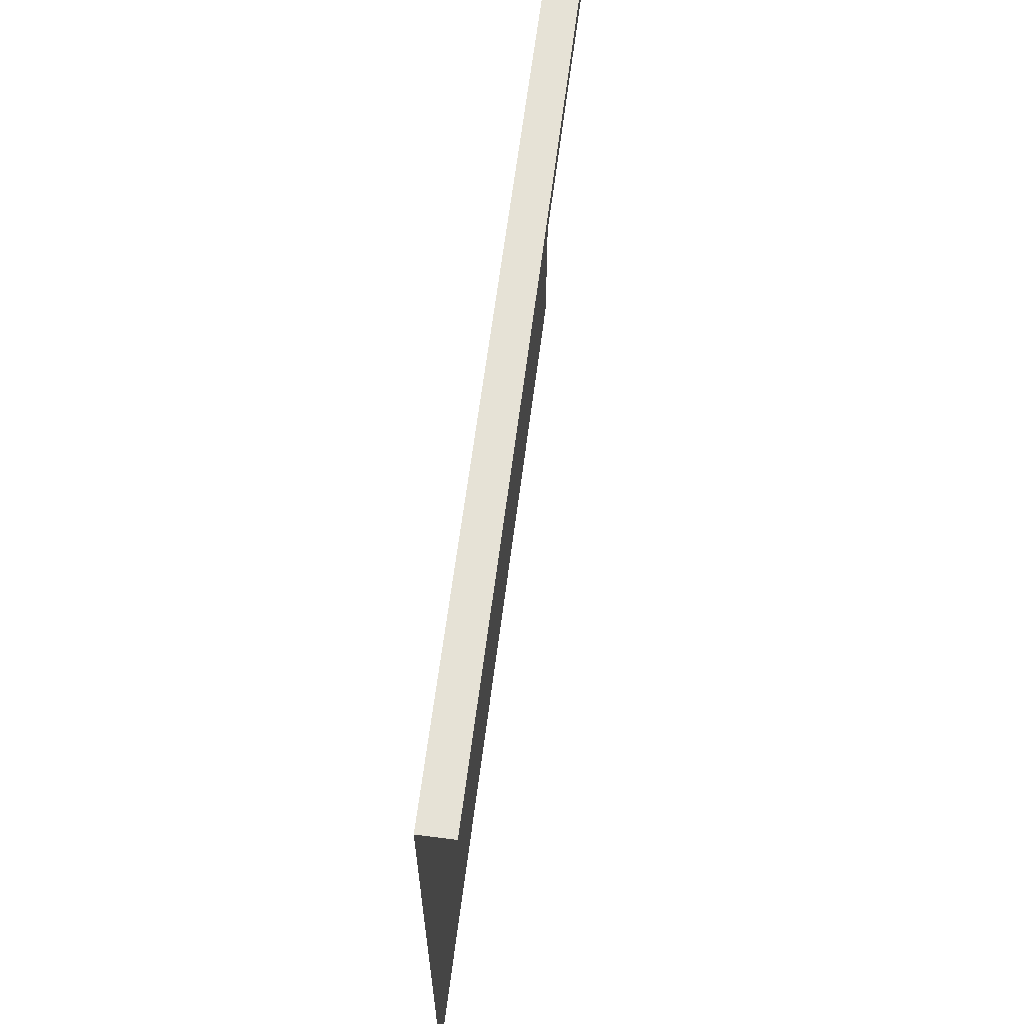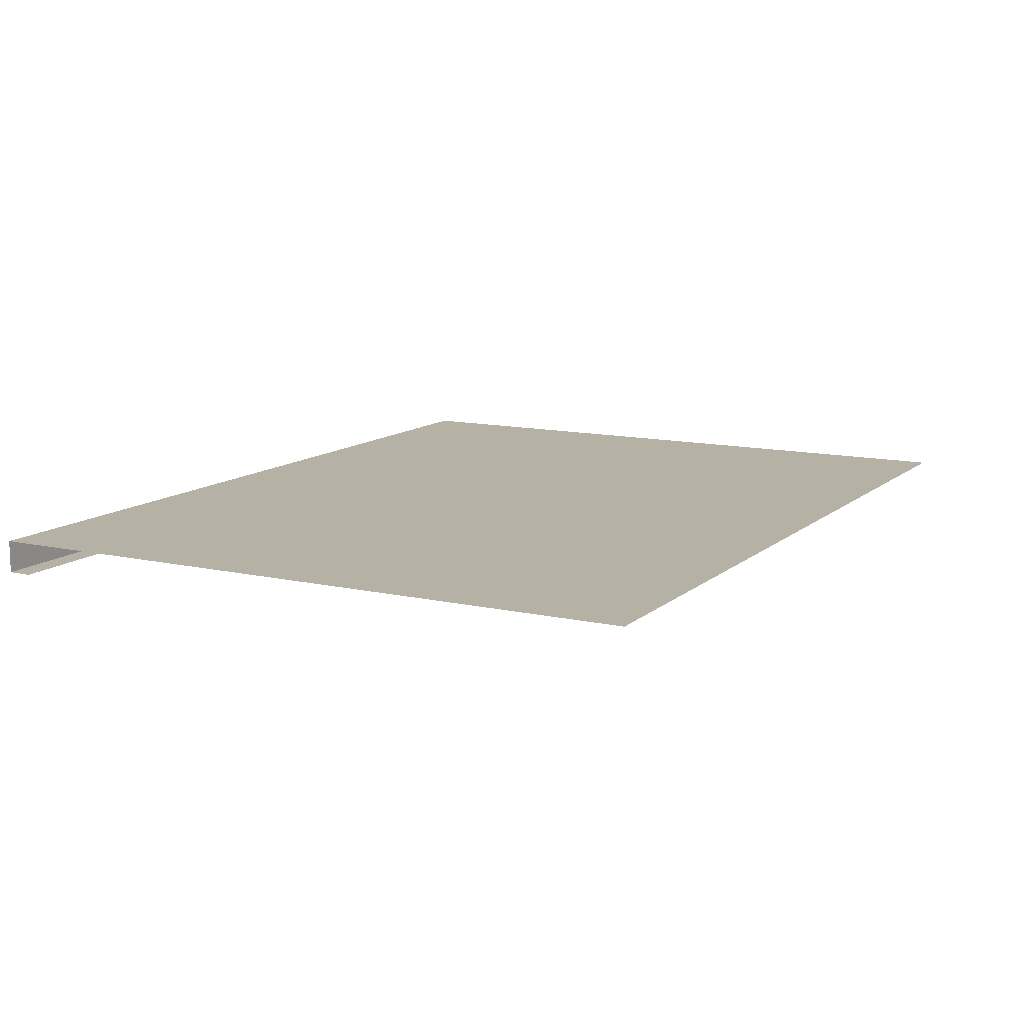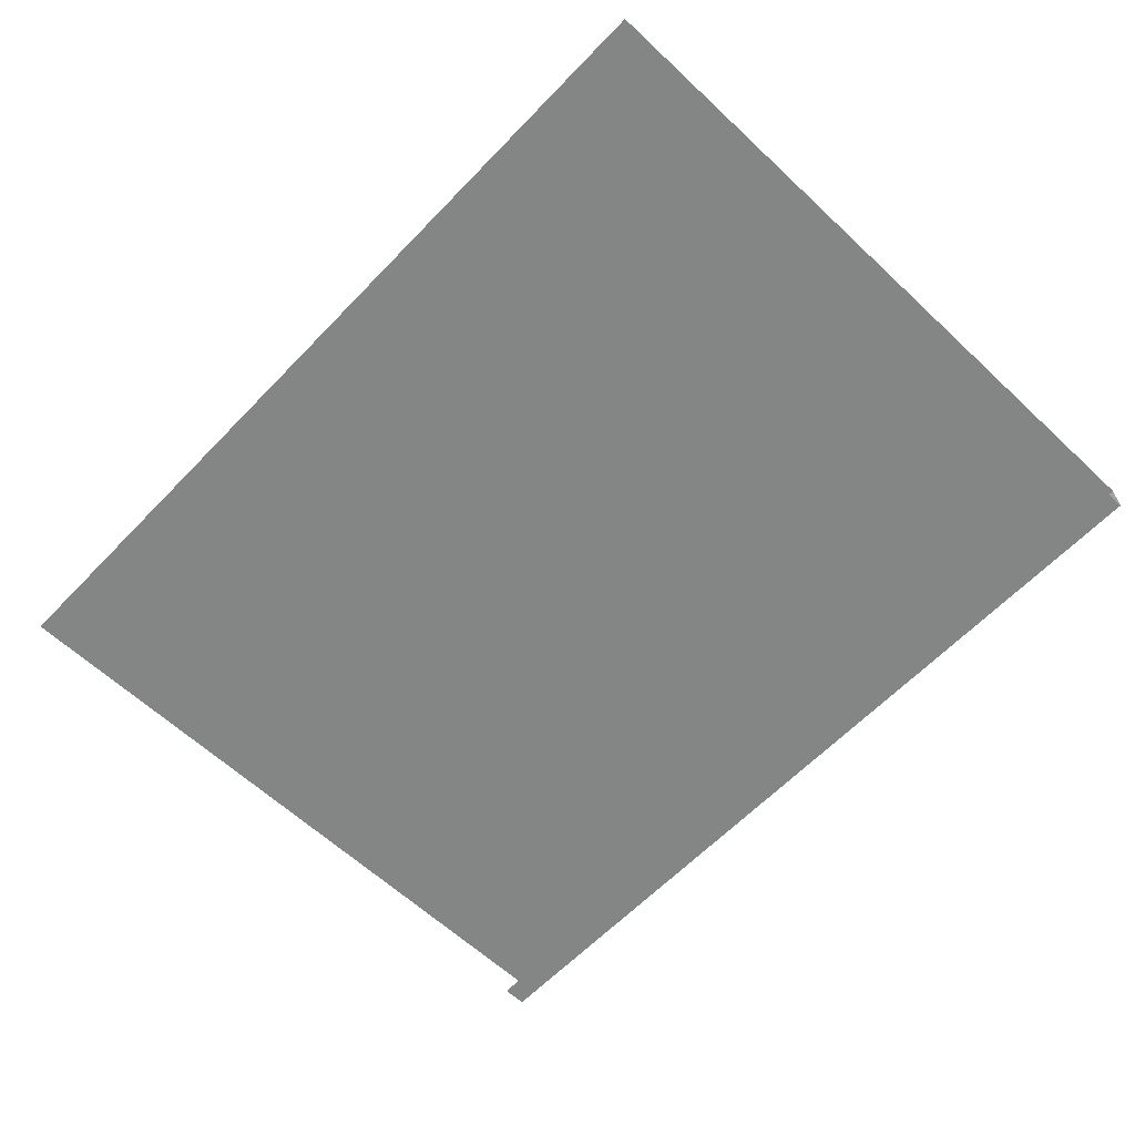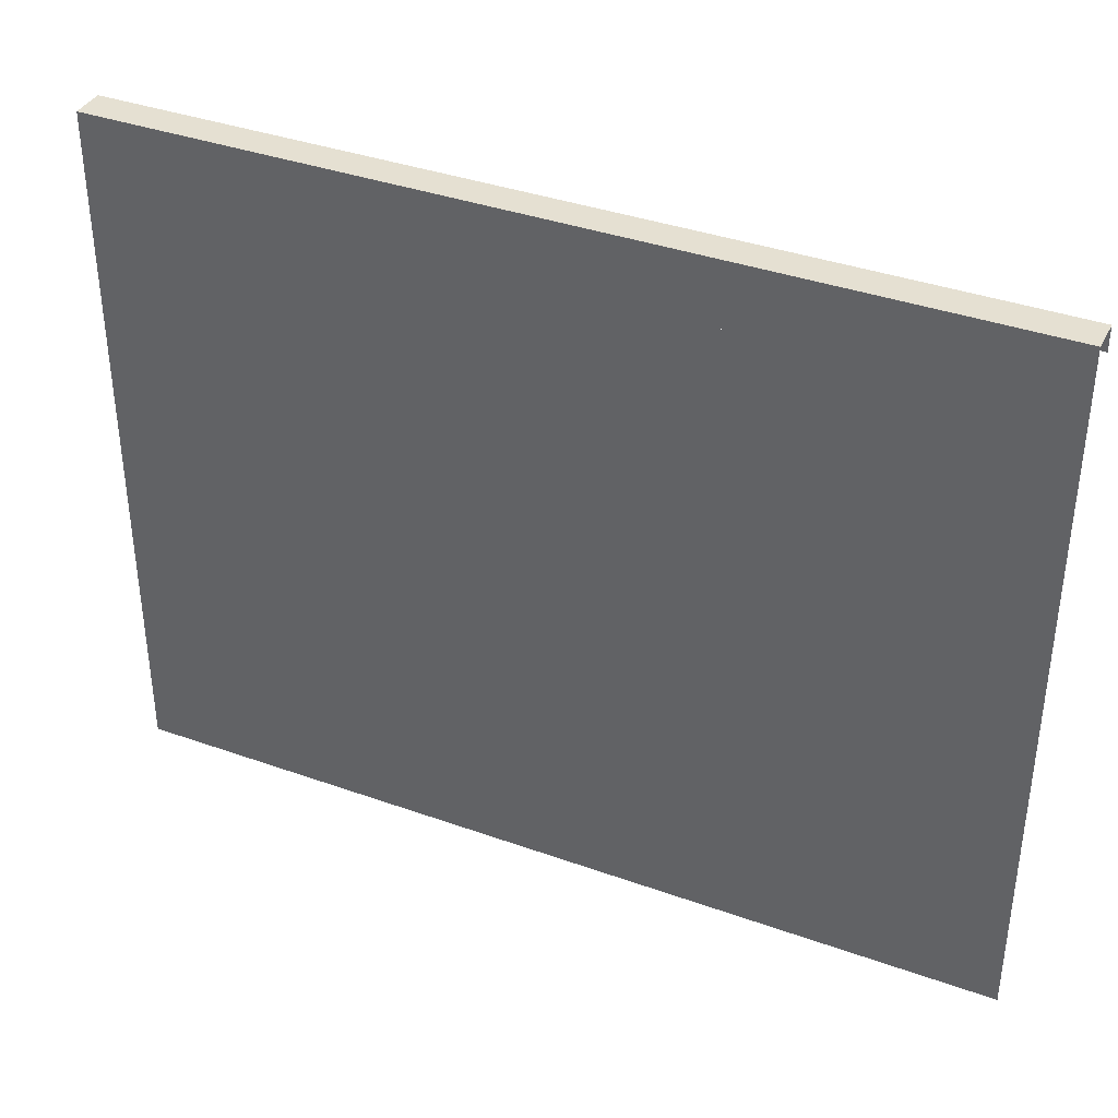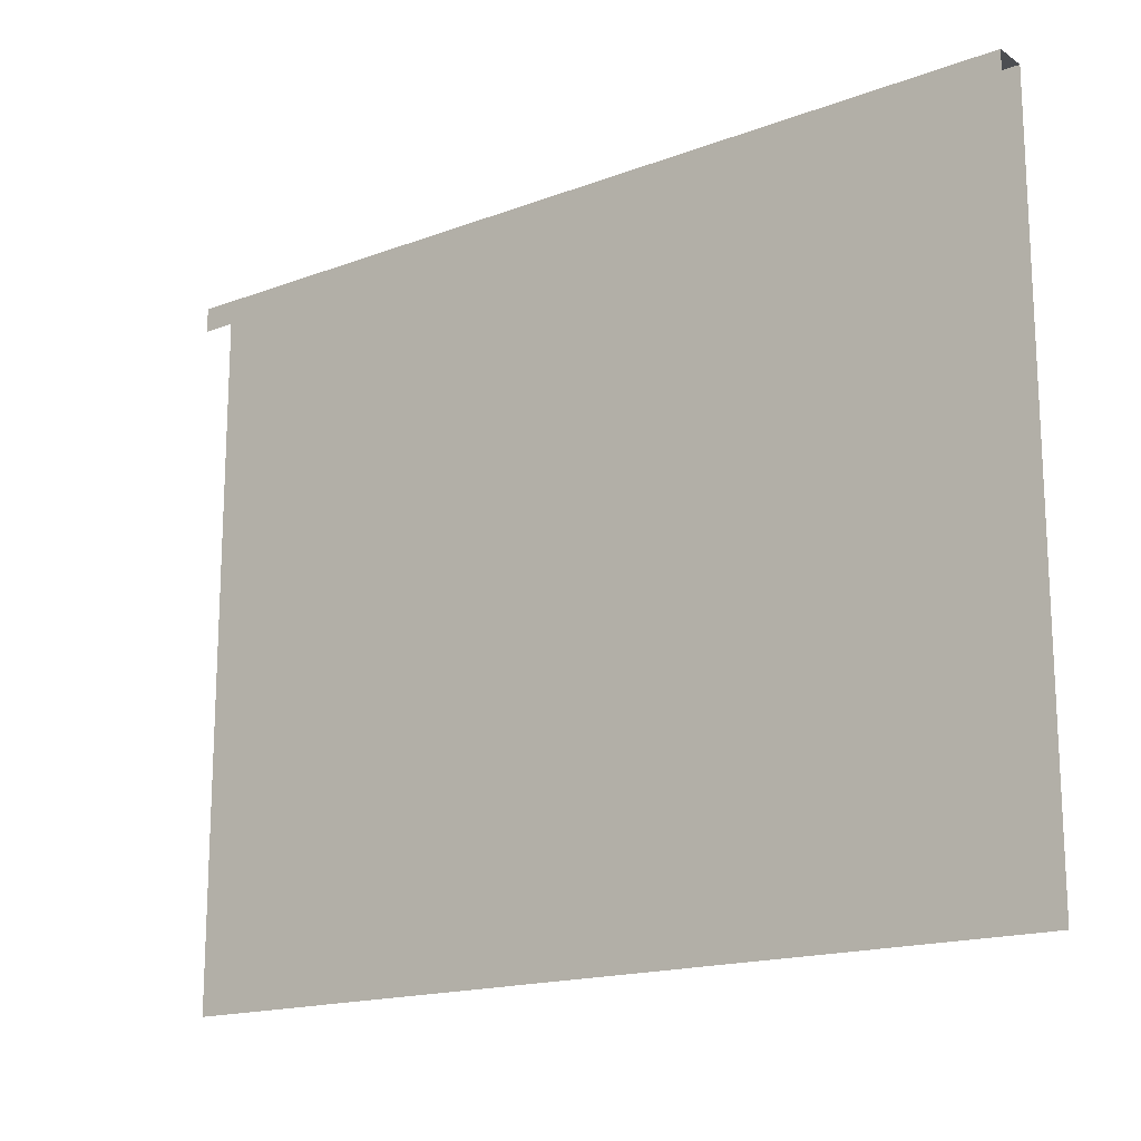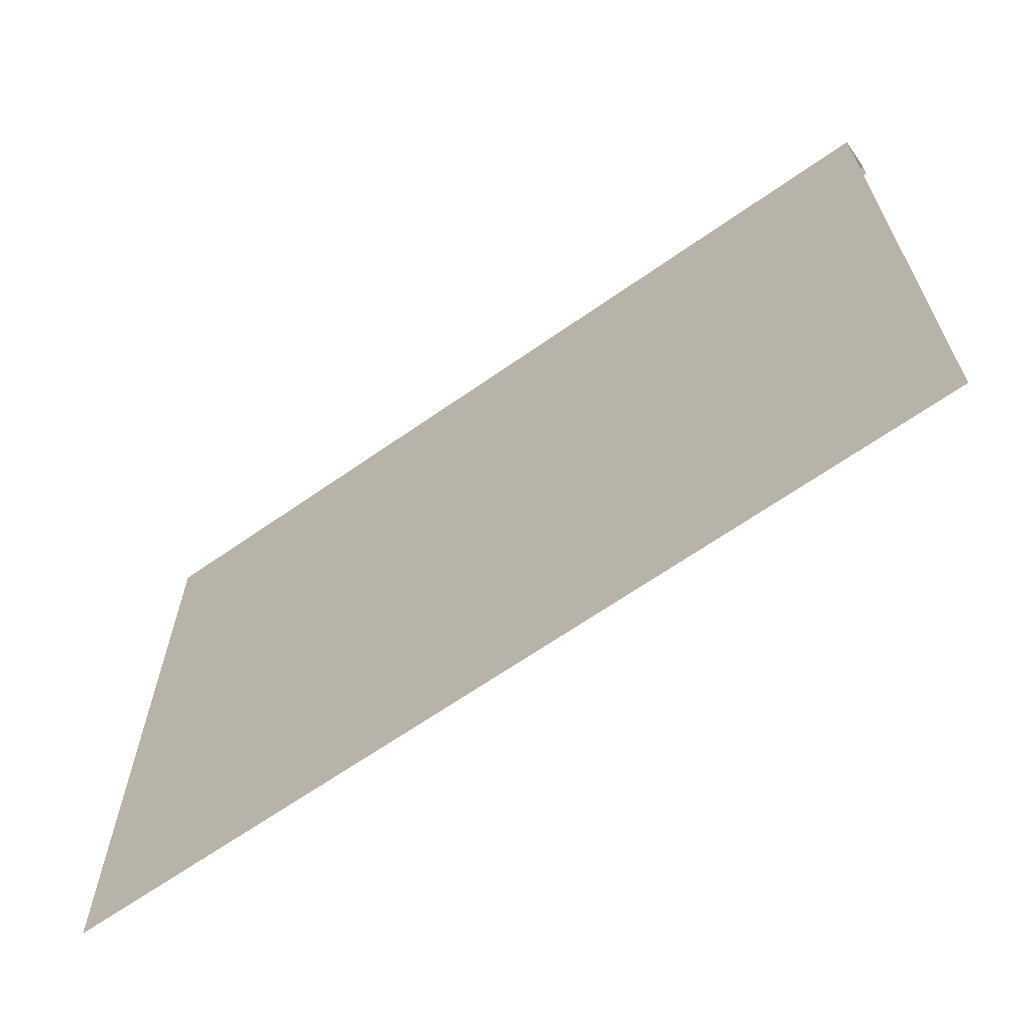
<metadata>
{"format":"obj","ext":"obj","renderer":"f3d","projection":"perspective","resolution":1024,"background":"white","views":[{"elev":63.8,"azim":97.3,"up":"+Y"},{"elev":11.9,"azim":-61.6,"up":"+Z"},{"elev":-61.6,"azim":46.4,"up":"+Z"},{"elev":37.6,"azim":24.6,"up":"+Y"},{"elev":-16.7,"azim":-142.7,"up":"+Y"},{"elev":-65.5,"azim":35.2,"up":"+Y"}]}
</metadata>
<code>
g Spline Mesh
v 50.68 10.26 4.115
v 48 10.26 4.115
v 48 17.38 4.115
v 50.68 17.38 4.115
v 53.36 10.26 4.115
v 53.36 17.38 4.115
v 50.68 8.926 4.115
v 48 8.926 4.115
v 48 10.26 4.115
v 50.68 10.26 4.115
v 53.36 8.926 4.115
v 53.36 10.26 4.115
v 48 8.926 4.115
v 50.68 3.033 4.115
v 48 3.033 4.115
v 50.68 8.926 4.115
v 53.36 3.033 4.115
v 53.36 8.926 4.115
v 53.83 17.89 4.115
v 53.83 17.38 4.115
v 53.36 17.38 4.115
v 53.36 17.89 4.115
v 50.68 17.89 4.115
v 50.68 17.38 4.115
v 48 17.89 4.115
v 48 17.38 4.115
v 47.54 17.38 4.115
v 47.54 17.89 4.115
v 53.83 17.38 4.115
v 53.36 10.26 4.115
v 53.36 17.38 4.115
v 53.83 10.26 4.115
v 53.36 8.926 4.115
v 53.83 8.926 4.115
v 53.36 3.033 4.115
v 53.83 3.033 4.115
v 48 10.26 4.115
v 47.54 17.38 4.115
v 48 17.38 4.115
v 47.54 10.26 4.115
v 48 8.926 4.115
v 47.54 8.926 4.115
v 47.54 3.033 4.115
v 48 3.033 4.115
v 53.83 17.89 3.765
v 53.83 17.89 4.115
v 53.36 17.89 4.115
v 53.36 17.89 3.765
v 53.83 17.89 3.415
v 53.36 17.89 3.415
v 50.68 17.89 3.415
v 50.68 17.89 3.765
v 50.68 17.89 4.115
v 48 17.89 3.415
v 48 17.89 3.765
v 48 17.89 4.115
v 47.54 17.89 4.115
v 47.54 17.89 3.765
v 47.54 17.89 3.415
v 53.83 17.38 3.415
v 53.83 17.89 3.415
v 53.36 17.89 3.415
v 53.36 17.38 3.415
v 50.68 17.38 3.415
v 50.68 17.89 3.415
v 48 17.38 3.415
v 48 17.89 3.415
v 47.54 17.89 3.415
v 47.54 17.38 3.415
v 44.4 10.26 4.115
v 41.72 10.26 4.115
v 41.72 17.38 4.115
v 44.4 17.38 4.115
v 47.08 10.26 4.115
v 47.08 17.38 4.115
v 44.4 8.926 4.115
v 41.72 8.926 4.115
v 41.72 10.26 4.115
v 44.4 10.26 4.115
v 47.08 8.926 4.115
v 47.08 10.26 4.115
v 41.72 8.926 4.115
v 44.4 3.033 4.115
v 41.72 3.033 4.115
v 44.4 8.926 4.115
v 47.08 3.033 4.115
v 47.08 8.926 4.115
v 47.54 17.89 4.115
v 47.54 17.38 4.115
v 47.08 17.38 4.115
v 47.08 17.89 4.115
v 44.4 17.89 4.115
v 44.4 17.38 4.115
v 41.72 17.89 4.115
v 41.72 17.38 4.115
v 41.26 17.38 4.115
v 41.26 17.89 4.115
v 47.54 17.38 4.115
v 47.08 10.26 4.115
v 47.08 17.38 4.115
v 47.54 10.26 4.115
v 47.08 8.926 4.115
v 47.54 8.926 4.115
v 47.08 3.033 4.115
v 47.54 3.033 4.115
v 41.72 10.26 4.115
v 41.26 17.38 4.115
v 41.72 17.38 4.115
v 41.26 10.26 4.115
v 41.72 8.926 4.115
v 41.26 8.926 4.115
v 41.26 3.033 4.115
v 41.72 3.033 4.115
v 47.54 17.89 3.765
v 47.54 17.89 4.115
v 47.08 17.89 4.115
v 47.08 17.89 3.765
v 47.54 17.89 3.415
v 47.08 17.89 3.415
v 44.4 17.89 3.415
v 44.4 17.89 3.765
v 44.4 17.89 4.115
v 41.72 17.89 3.415
v 41.72 17.89 3.765
v 41.72 17.89 4.115
v 41.26 17.89 4.115
v 41.26 17.89 3.765
v 41.26 17.89 3.415
v 47.54 17.38 3.415
v 47.54 17.89 3.415
v 47.08 17.89 3.415
v 47.08 17.38 3.415
v 44.4 17.38 3.415
v 44.4 17.89 3.415
v 41.72 17.38 3.415
v 41.72 17.89 3.415
v 41.26 17.89 3.415
v 41.26 17.38 3.415
v 38.12 10.26 4.115
v 35.43 10.26 4.115
v 35.43 17.38 4.115
v 38.12 17.38 4.115
v 40.8 10.26 4.115
v 40.8 17.38 4.115
v 38.12 8.926 4.115
v 35.43 8.926 4.115
v 35.43 10.26 4.115
v 38.12 10.26 4.115
v 40.8 8.926 4.115
v 40.8 10.26 4.115
v 35.43 8.926 4.115
v 38.12 3.033 4.115
v 35.43 3.033 4.115
v 38.12 8.926 4.115
v 40.8 3.033 4.115
v 40.8 8.926 4.115
v 41.26 17.89 4.115
v 41.26 17.38 4.115
v 40.8 17.38 4.115
v 40.8 17.89 4.115
v 38.12 17.89 4.115
v 38.12 17.38 4.115
v 35.43 17.89 4.115
v 35.43 17.38 4.115
v 34.98 17.38 4.115
v 34.98 17.89 4.115
v 41.26 17.38 4.115
v 40.8 10.26 4.115
v 40.8 17.38 4.115
v 41.26 10.26 4.115
v 40.8 8.926 4.115
v 41.26 8.926 4.115
v 40.8 3.033 4.115
v 41.26 3.033 4.115
v 35.43 10.26 4.115
v 34.98 17.38 4.115
v 35.43 17.38 4.115
v 34.98 10.26 4.115
v 35.43 8.926 4.115
v 34.98 8.926 4.115
v 34.98 3.033 4.115
v 35.43 3.033 4.115
v 41.26 17.89 3.765
v 41.26 17.89 4.115
v 40.8 17.89 4.115
v 40.8 17.89 3.765
v 41.26 17.89 3.415
v 40.8 17.89 3.415
v 38.12 17.89 3.415
v 38.12 17.89 3.765
v 38.12 17.89 4.115
v 35.43 17.89 3.415
v 35.43 17.89 3.765
v 35.43 17.89 4.115
v 34.98 17.89 4.115
v 34.98 17.89 3.765
v 34.98 17.89 3.415
v 41.26 17.38 3.415
v 41.26 17.89 3.415
v 40.8 17.89 3.415
v 40.8 17.38 3.415
v 38.12 17.38 3.415
v 38.12 17.89 3.415
v 35.43 17.38 3.415
v 35.43 17.89 3.415
v 34.98 17.89 3.415
v 34.98 17.38 3.415
f 3 2 1
f 4 3 1
f 4 1 5
f 6 4 5
f 9 8 7
f 10 9 7
f 10 7 11
f 12 10 11
f 15 14 13
f 14 16 13
f 14 17 16
f 17 18 16
f 21 20 19
f 22 21 19
f 21 22 23
f 24 21 23
f 24 23 25
f 26 24 25
f 26 25 27
f 25 28 27
f 31 30 29
f 30 32 29
f 30 33 32
f 33 34 32
f 33 35 34
f 35 36 34
f 39 38 37
f 38 40 37
f 37 40 41
f 40 42 41
f 41 42 43
f 44 41 43
f 47 46 45
f 48 47 45
f 48 45 49
f 50 48 49
f 48 50 51
f 47 48 52
f 52 48 51
f 53 47 52
f 52 51 54
f 53 52 55
f 55 52 54
f 56 53 55
f 56 55 57
f 55 58 57
f 55 54 58
f 54 59 58
f 62 61 60
f 63 62 60
f 62 63 64
f 65 62 64
f 65 64 66
f 67 65 66
f 67 66 68
f 66 69 68
f 72 71 70
f 73 72 70
f 73 70 74
f 75 73 74
f 78 77 76
f 79 78 76
f 79 76 80
f 81 79 80
f 84 83 82
f 83 85 82
f 83 86 85
f 86 87 85
f 90 89 88
f 91 90 88
f 90 91 92
f 93 90 92
f 93 92 94
f 95 93 94
f 95 94 96
f 94 97 96
f 100 99 98
f 99 101 98
f 99 102 101
f 102 103 101
f 102 104 103
f 104 105 103
f 108 107 106
f 107 109 106
f 106 109 110
f 109 111 110
f 110 111 112
f 113 110 112
f 116 115 114
f 117 116 114
f 117 114 118
f 119 117 118
f 117 119 120
f 116 117 121
f 121 117 120
f 122 116 121
f 121 120 123
f 122 121 124
f 124 121 123
f 125 122 124
f 125 124 126
f 124 127 126
f 124 123 127
f 123 128 127
f 131 130 129
f 132 131 129
f 131 132 133
f 134 131 133
f 134 133 135
f 136 134 135
f 136 135 137
f 135 138 137
f 141 140 139
f 142 141 139
f 142 139 143
f 144 142 143
f 147 146 145
f 148 147 145
f 148 145 149
f 150 148 149
f 153 152 151
f 152 154 151
f 152 155 154
f 155 156 154
f 159 158 157
f 160 159 157
f 159 160 161
f 162 159 161
f 162 161 163
f 164 162 163
f 164 163 165
f 163 166 165
f 169 168 167
f 168 170 167
f 168 171 170
f 171 172 170
f 171 173 172
f 173 174 172
f 177 176 175
f 176 178 175
f 175 178 179
f 178 180 179
f 179 180 181
f 182 179 181
f 185 184 183
f 186 185 183
f 186 183 187
f 188 186 187
f 186 188 189
f 185 186 190
f 190 186 189
f 191 185 190
f 190 189 192
f 191 190 193
f 193 190 192
f 194 191 193
f 194 193 195
f 193 196 195
f 193 192 196
f 192 197 196
f 200 199 198
f 201 200 198
f 200 201 202
f 203 200 202
f 203 202 204
f 205 203 204
f 205 204 206
f 204 207 206

</code>
